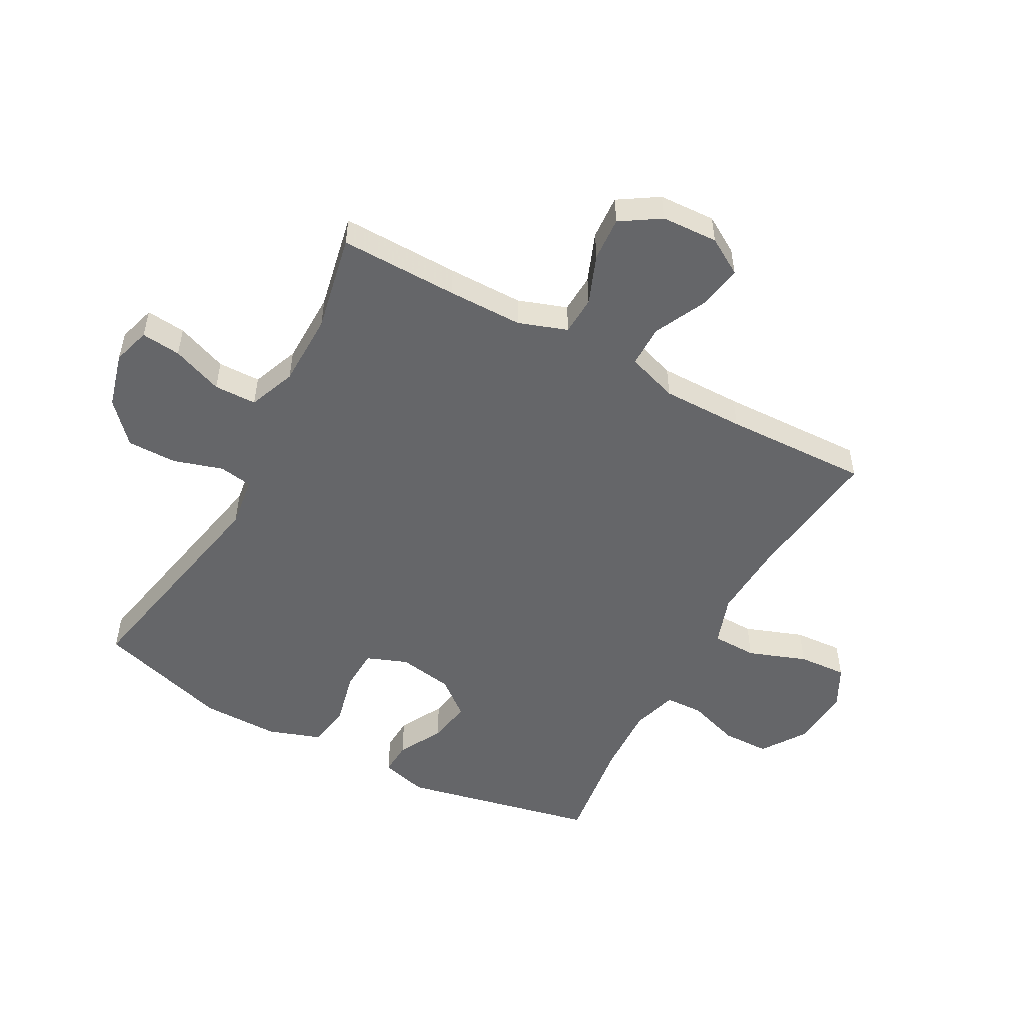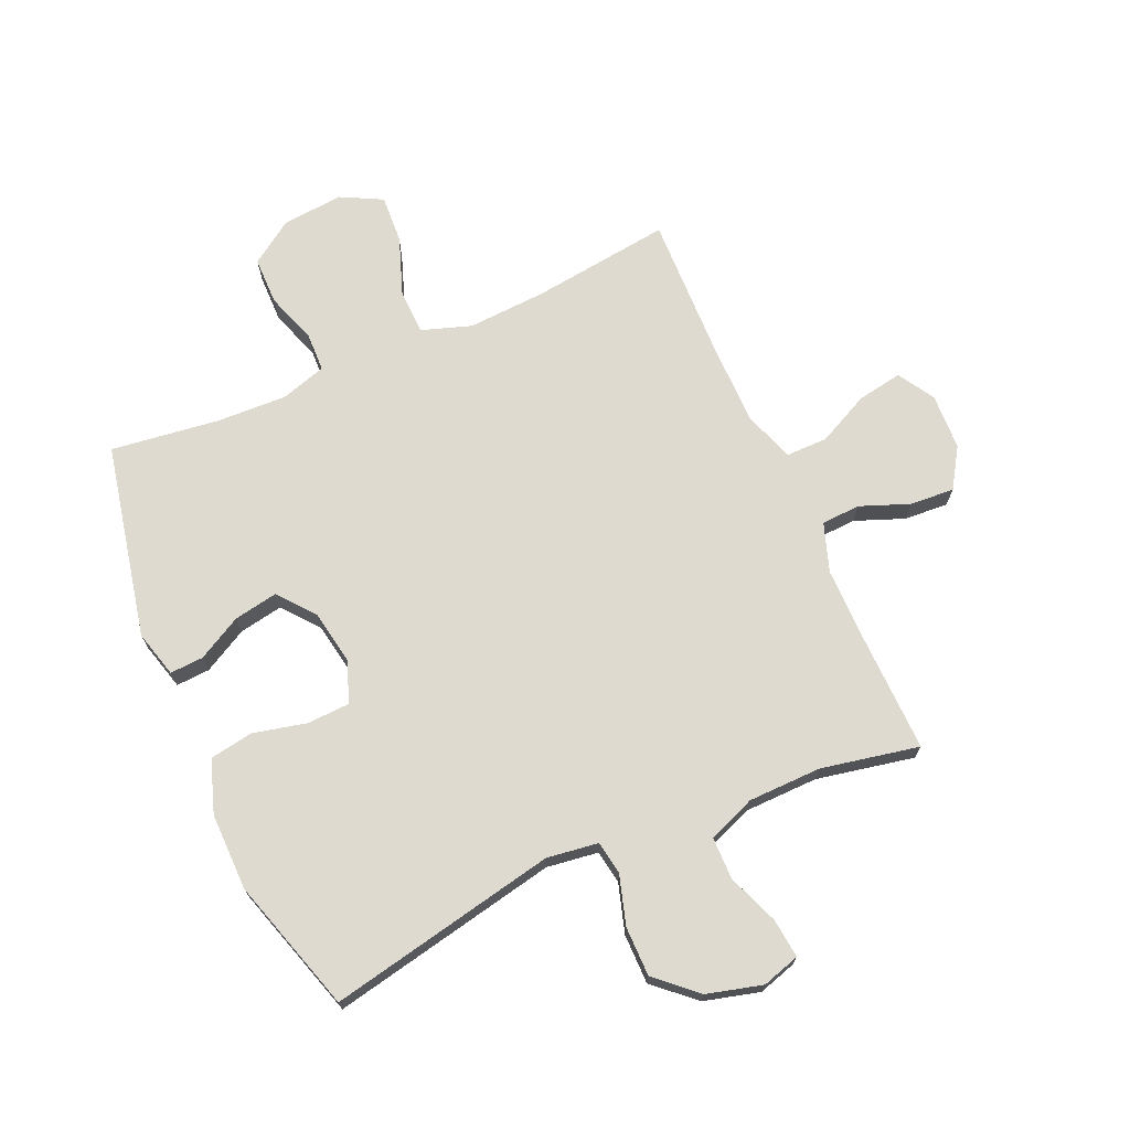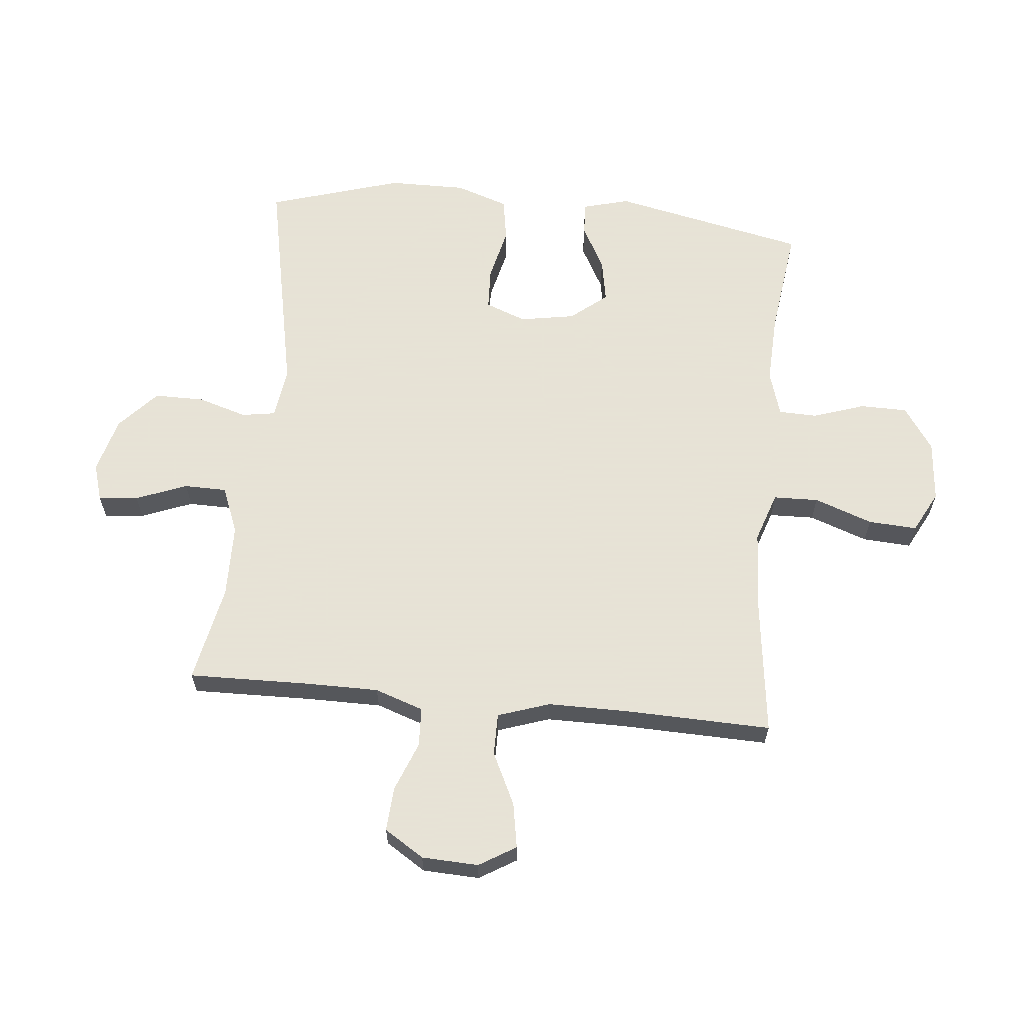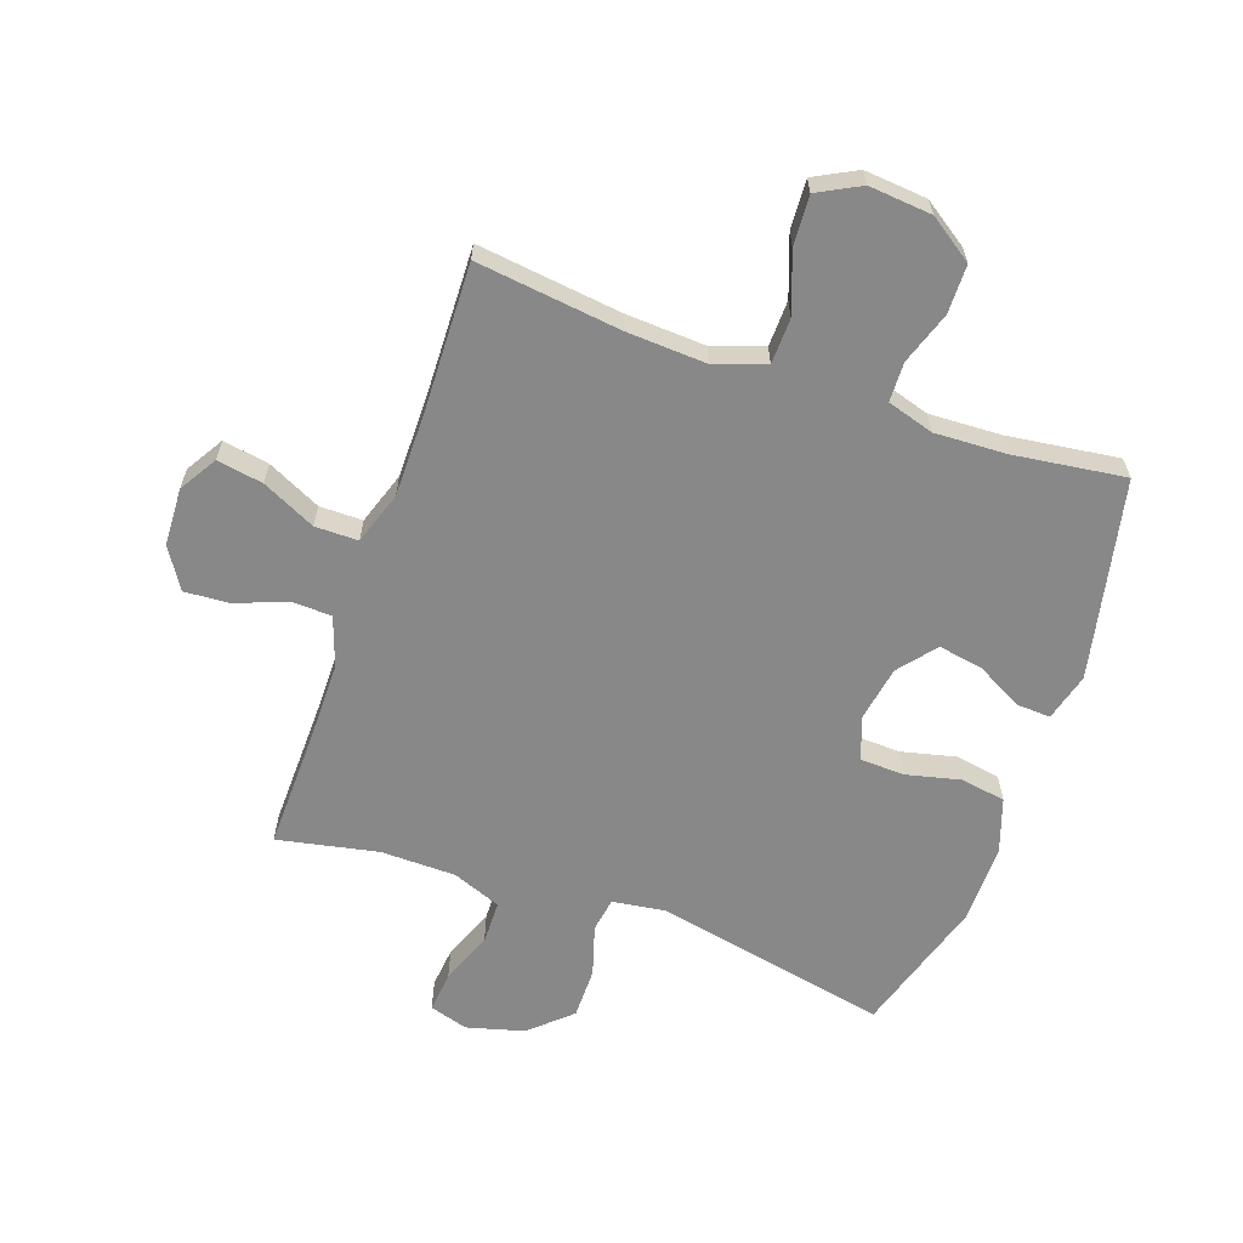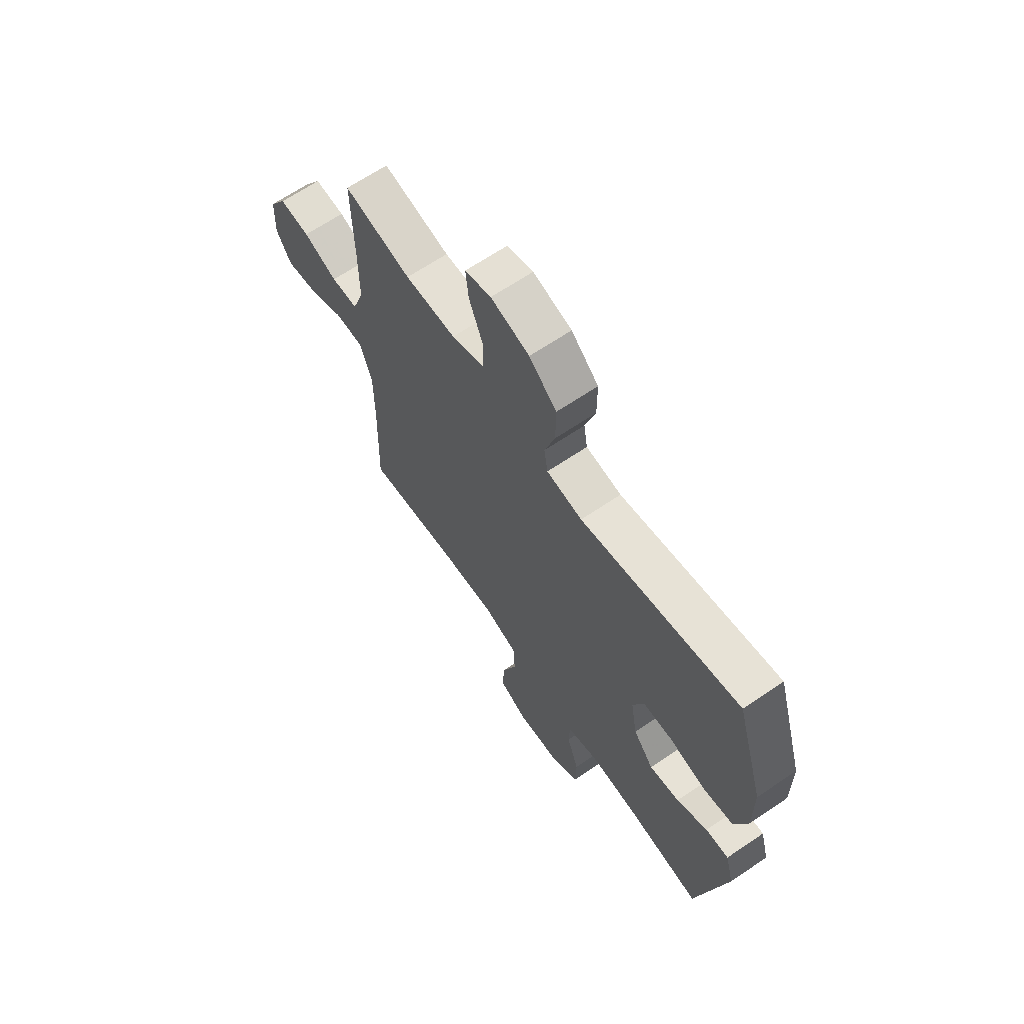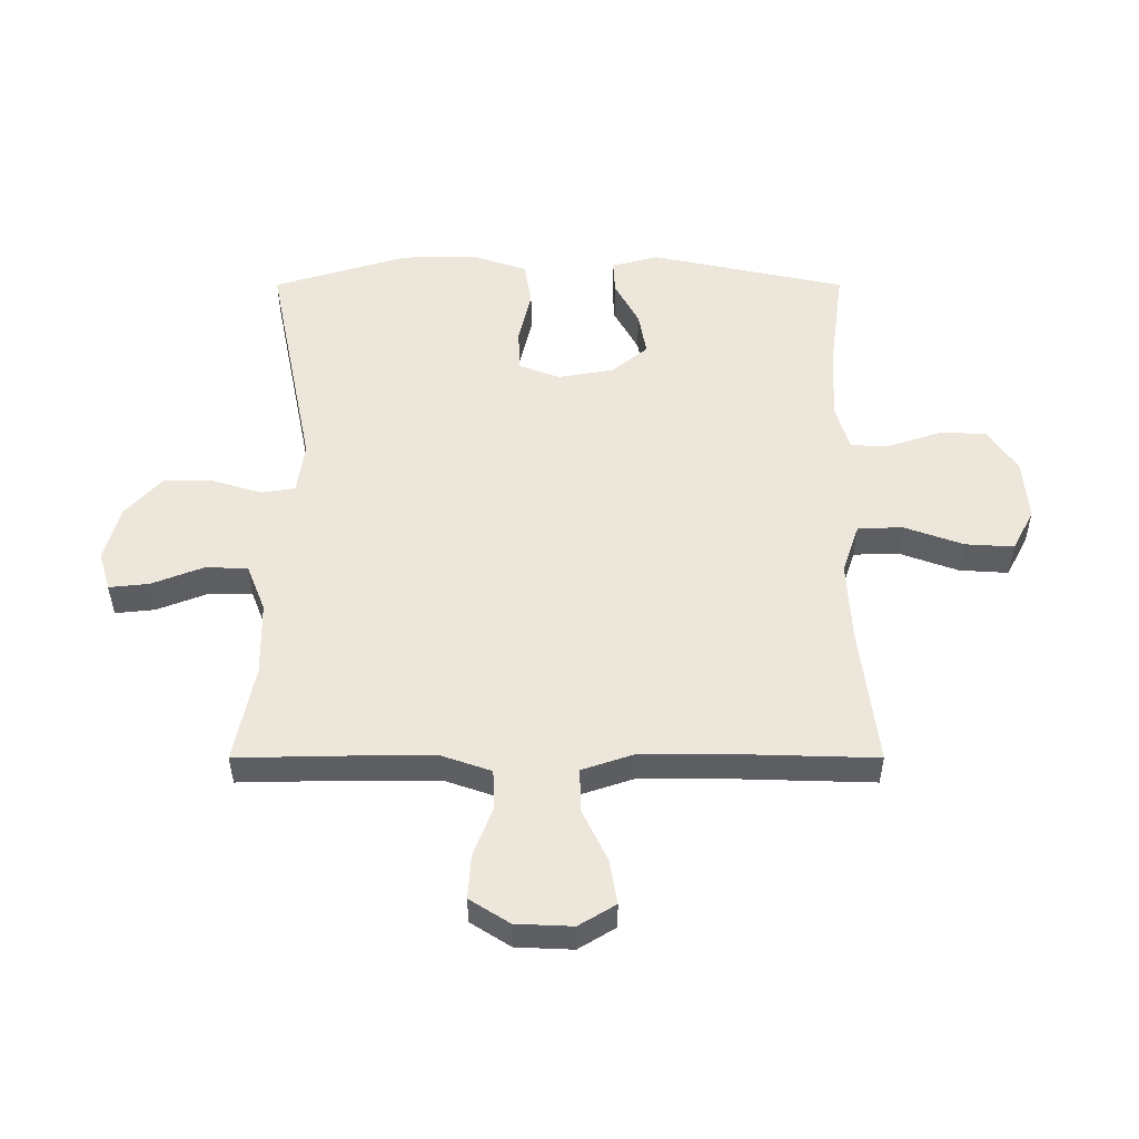
<metadata>
{"format":"obj","ext":"obj","renderer":"f3d","projection":"perspective","resolution":1024,"background":"white","views":[{"elev":-51.8,"azim":61.6,"up":"+Y"},{"elev":70.9,"azim":-23.9,"up":"+Y"},{"elev":62.8,"azim":95.6,"up":"+Y"},{"elev":-62.7,"azim":160.7,"up":"+Y"},{"elev":66.0,"azim":-124.2,"up":"+Z"},{"elev":52.5,"azim":90.0,"up":"+Y"}]}
</metadata>
<code>
v 0.5 0.07 -0.5
v 0.266 0.07 -0.471
v 0.136 0.07 -0.464
v 0.053 0.07 -0.492
v 0.051 0.07 -0.567
v 0.086 0.07 -0.664
v 0.091 0.07 -0.745
v 0.022 0.07 -0.781
v -0.08 0.07 -0.772
v -0.152 0.07 -0.723
v -0.153 0.07 -0.644
v -0.124 0.07 -0.558
v -0.126 0.07 -0.494
v -0.202 0.07 -0.471
v -0.319 0.07 -0.476
v -0.5 0.07 -0.5
v -0.569 0.07 -0.176
v -0.548 0.07 -0.098
v -0.492 0.07 -0.101
v -0.418 0.07 -0.141
v -0.345 0.07 -0.154
v -0.296 0.07 -0.094
v -0.28 0.07 -0.002
v -0.306 0.07 0.066
v -0.377 0.07 0.069
v -0.466 0.07 0.048
v -0.539 0.07 0.06
v -0.569 0.07 0.148
v -0.568 0.07 0.277
v -0.5 0.07 0.5
v -0.118 0.07 0.423
v -0.032 0.07 0.435
v -0.023 0.07 0.491
v -0.048 0.07 0.573
v -0.048 0.07 0.656
v 0.018 0.07 0.716
v 0.111 0.07 0.741
v 0.174 0.07 0.722
v 0.167 0.07 0.656
v 0.134 0.07 0.571
v 0.135 0.07 0.5
v 0.214 0.07 0.469
v 0.337 0.07 0.467
v 0.5 0.07 0.5
v 0.496 0.07 0.302
v 0.496 0.07 0.177
v 0.524 0.07 0.096
v 0.589 0.07 0.093
v 0.671 0.07 0.125
v 0.745 0.07 0.13
v 0.787 0.07 0.064
v 0.791 0.07 -0.03
v 0.754 0.07 -0.091
v 0.679 0.07 -0.078
v 0.592 0.07 -0.036
v 0.522 0.07 -0.036
v 0.493 0.07 -0.122
v 0.493 0.07 -0.259
v 0.5 0 -0.5
v 0.266 0 -0.471
v 0.136 0 -0.464
v 0.053 0 -0.492
v 0.051 0 -0.567
v 0.086 0 -0.664
v 0.091 0 -0.745
v 0.022 0 -0.781
v -0.08 0 -0.772
v -0.152 0 -0.723
v -0.153 0 -0.644
v -0.124 0 -0.558
v -0.126 0 -0.494
v -0.202 0 -0.471
v -0.319 0 -0.476
v -0.5 0 -0.5
v -0.569 0 -0.176
v -0.548 0 -0.098
v -0.492 0 -0.101
v -0.418 0 -0.141
v -0.345 0 -0.154
v -0.296 0 -0.094
v -0.28 0 -0.002
v -0.306 0 0.066
v -0.377 0 0.069
v -0.466 0 0.048
v -0.539 0 0.06
v -0.569 0 0.148
v -0.568 0 0.277
v -0.5 0 0.5
v -0.118 0 0.423
v -0.032 0 0.435
v -0.023 0 0.491
v -0.048 0 0.573
v -0.048 0 0.656
v 0.018 0 0.716
v 0.111 0 0.741
v 0.174 0 0.722
v 0.167 0 0.656
v 0.134 0 0.571
v 0.135 0 0.5
v 0.214 0 0.469
v 0.337 0 0.467
v 0.5 0 0.5
v 0.496 0 0.302
v 0.496 0 0.177
v 0.524 0 0.096
v 0.589 0 0.093
v 0.671 0 0.125
v 0.745 0 0.13
v 0.787 0 0.064
v 0.791 0 -0.03
v 0.754 0 -0.091
v 0.679 0 -0.078
v 0.592 0 -0.036
v 0.522 0 -0.036
v 0.493 0 -0.122
v 0.493 0 -0.259
f 52 53 54 55
f 52 55 56
f 51 52 56
f 48 49 50 51
f 47 48 51 56
f 46 47 56 57
f 43 44 45
f 42 43 45 46
f 41 42 46 57
f 37 38 39 40
f 37 40 41
f 36 37 41
f 33 34 35 36
f 32 33 36 41
f 28 29 30 31
f 28 31 32
f 25 26 27 28
f 24 25 28 32
f 23 24 32 41
f 17 18 19 20
f 15 16 17 20
f 14 15 20 21
f 13 14 21 22
f 9 10 11 12
f 9 12 13
f 8 9 13
f 5 6 7 8
f 4 5 8 13
f 3 4 13 22
f 58 1 2
f 23 41 57 58
f 22 23 58
f 2 3 22 58
f 113 112 111 110
f 114 113 110
f 114 110 109
f 109 108 107 106
f 114 109 106 105
f 115 114 105 104
f 103 102 101
f 104 103 101 100
f 115 104 100 99
f 98 97 96 95
f 99 98 95
f 99 95 94
f 94 93 92 91
f 99 94 91 90
f 89 88 87 86
f 90 89 86
f 86 85 84 83
f 90 86 83 82
f 99 90 82 81
f 78 77 76 75
f 78 75 74 73
f 79 78 73 72
f 80 79 72 71
f 70 69 68 67
f 71 70 67
f 71 67 66
f 66 65 64 63
f 71 66 63 62
f 80 71 62 61
f 60 59 116
f 116 115 99 81
f 116 81 80
f 116 80 61 60
f 1 59 60 2
f 2 60 61 3
f 3 61 62 4
f 4 62 63 5
f 5 63 64 6
f 6 64 65 7
f 7 65 66 8
f 8 66 67 9
f 9 67 68 10
f 10 68 69 11
f 11 69 70 12
f 12 70 71 13
f 13 71 72 14
f 14 72 73 15
f 15 73 74 16
f 16 74 75 17
f 17 75 76 18
f 18 76 77 19
f 19 77 78 20
f 20 78 79 21
f 21 79 80 22
f 22 80 81 23
f 23 81 82 24
f 24 82 83 25
f 25 83 84 26
f 26 84 85 27
f 27 85 86 28
f 28 86 87 29
f 29 87 88 30
f 30 88 89 31
f 31 89 90 32
f 32 90 91 33
f 33 91 92 34
f 34 92 93 35
f 35 93 94 36
f 36 94 95 37
f 37 95 96 38
f 38 96 97 39
f 39 97 98 40
f 40 98 99 41
f 41 99 100 42
f 42 100 101 43
f 43 101 102 44
f 44 102 103 45
f 45 103 104 46
f 46 104 105 47
f 47 105 106 48
f 48 106 107 49
f 49 107 108 50
f 50 108 109 51
f 51 109 110 52
f 52 110 111 53
f 53 111 112 54
f 54 112 113 55
f 55 113 114 56
f 56 114 115 57
f 57 115 116 58
f 58 116 59 1

</code>
